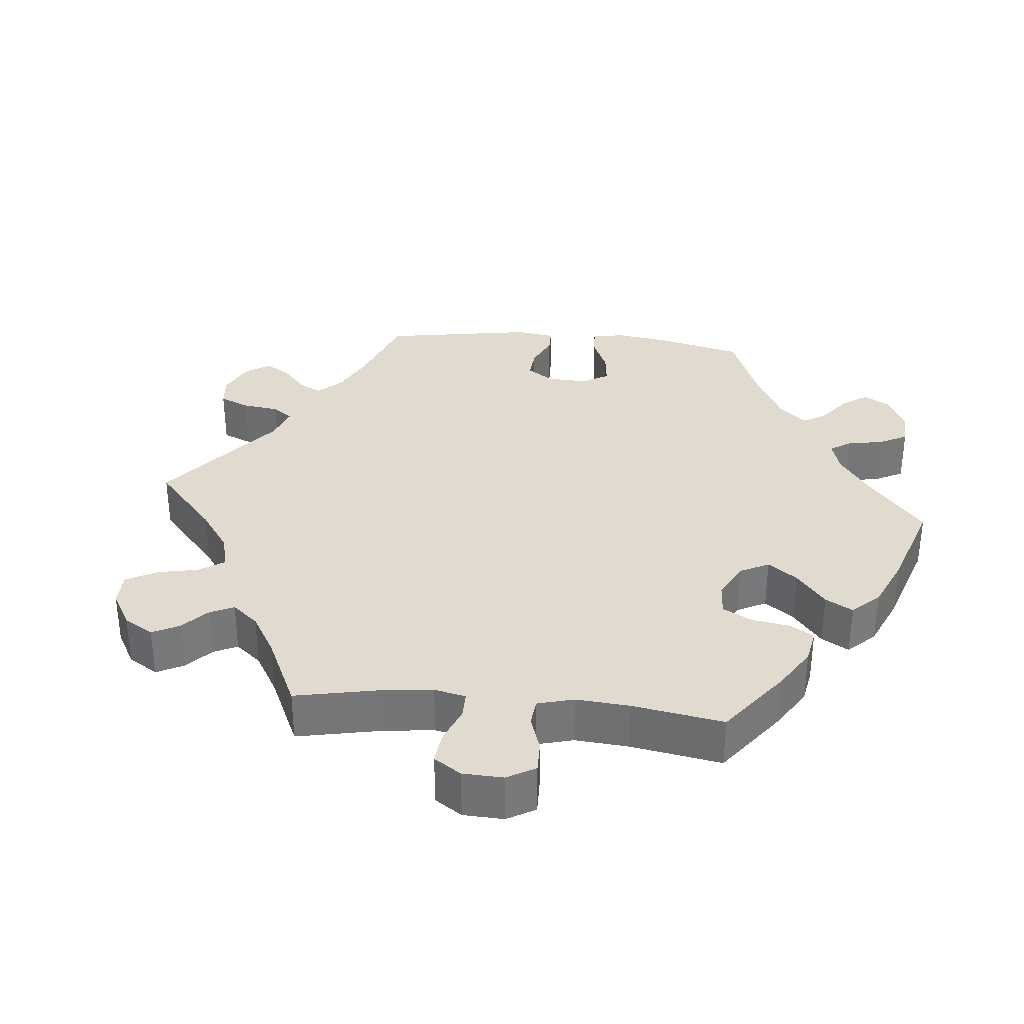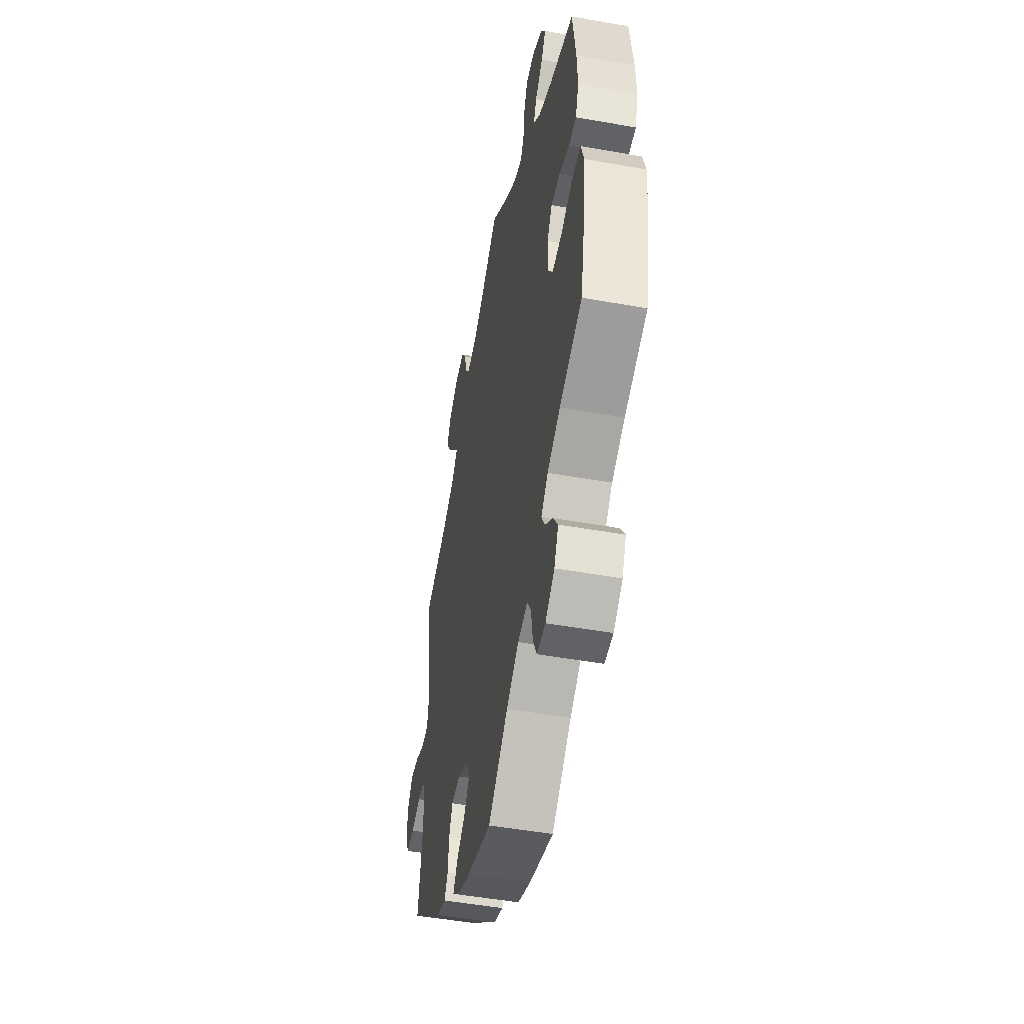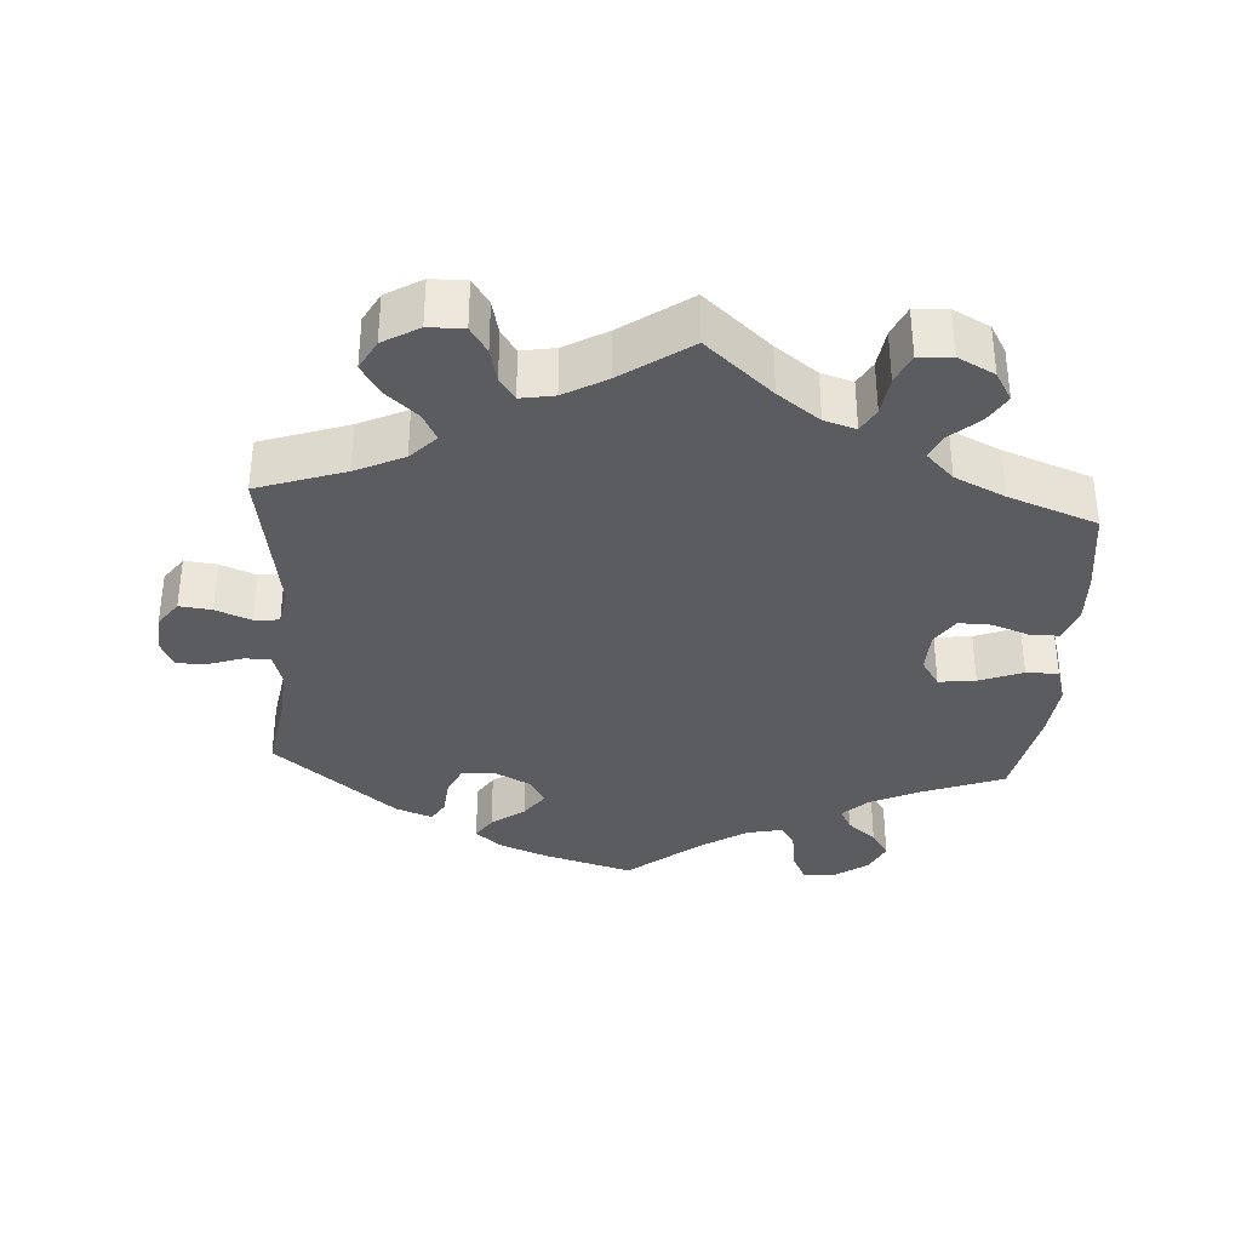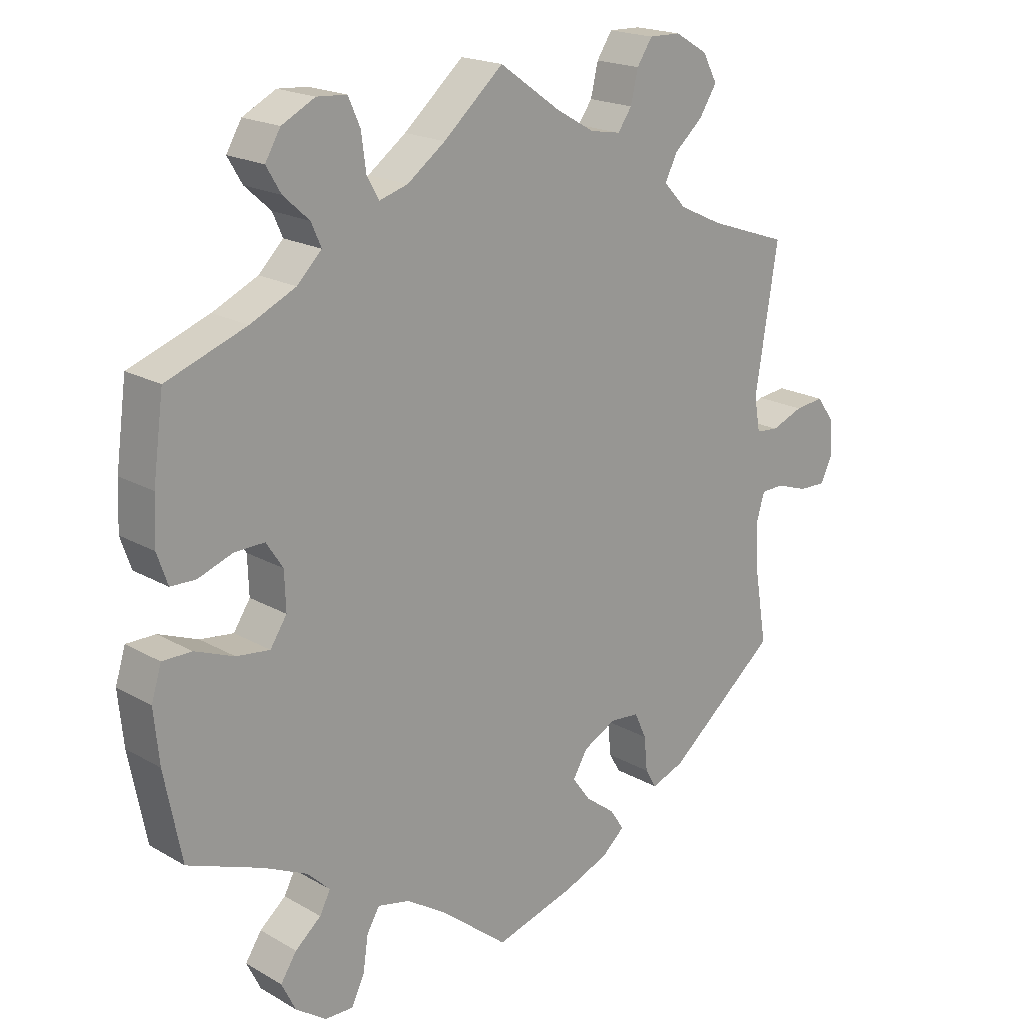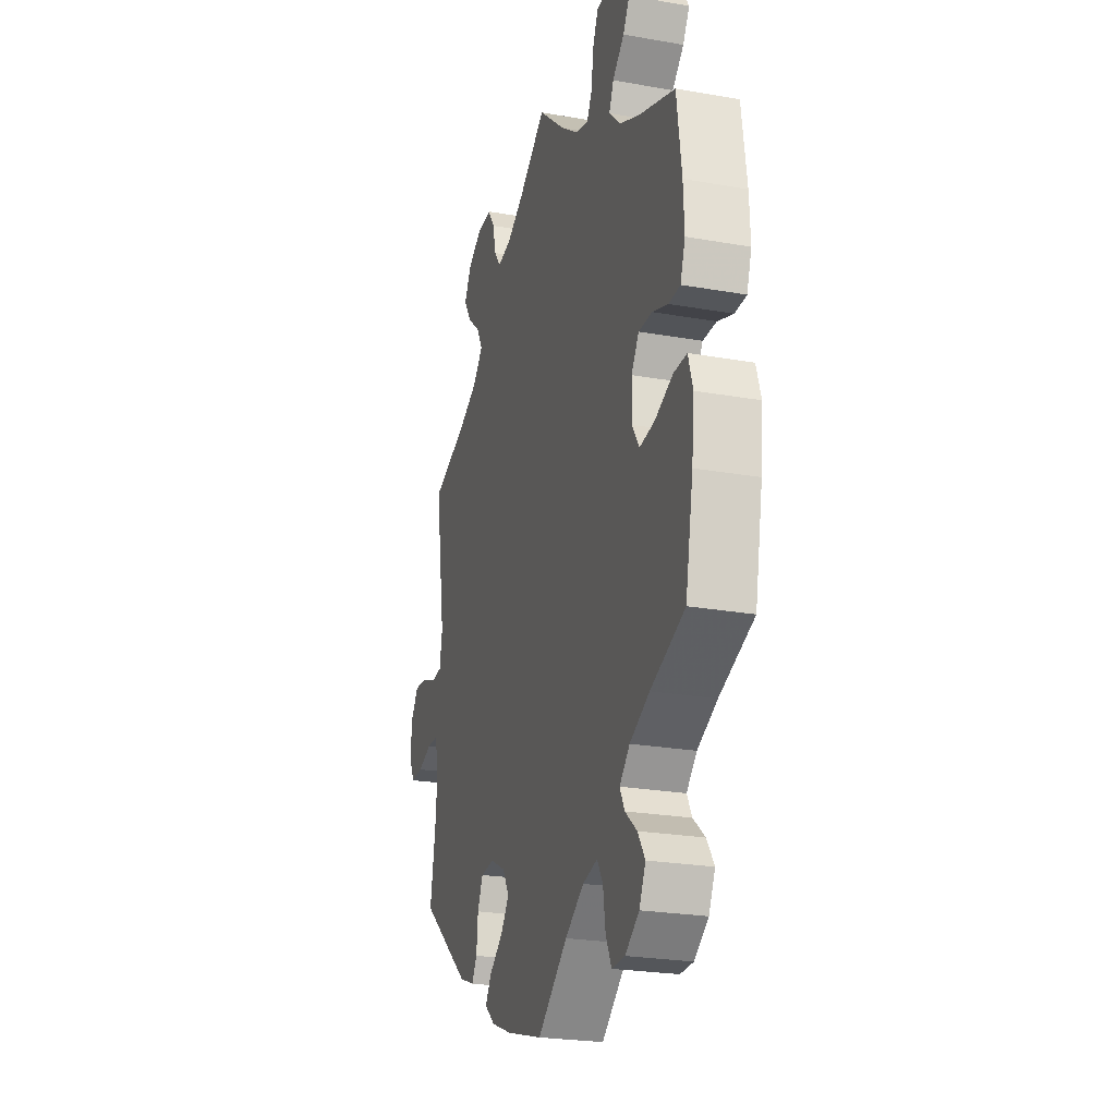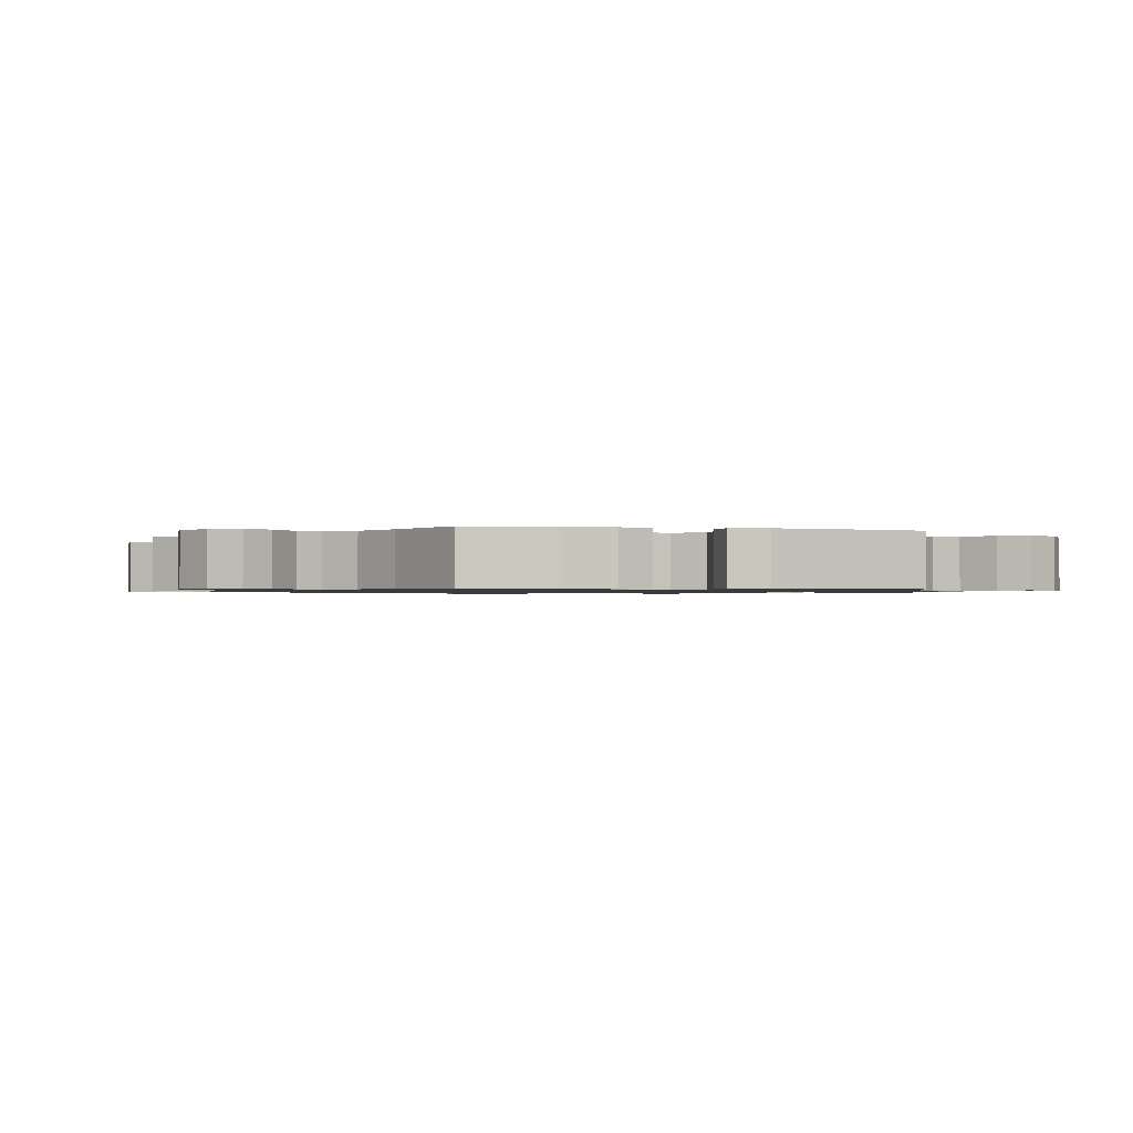
<metadata>
{"format":"obj","ext":"obj","renderer":"f3d","projection":"perspective","resolution":1024,"background":"white","views":[{"elev":33.5,"azim":35.5,"up":"+Y"},{"elev":-49.2,"azim":78.8,"up":"+Z"},{"elev":-35.1,"azim":-3.8,"up":"+Y"},{"elev":19.3,"azim":137.0,"up":"+Z"},{"elev":-24.3,"azim":73.7,"up":"+Z"},{"elev":-1.0,"azim":74.2,"up":"+Y"}]}
</metadata>
<code>
v 0.09 0.07 0.499
v 0.147 0.07 0.457
v 0.19 0.07 0.444
v 0.208 0.07 0.476
v 0.215 0.07 0.529
v 0.233 0.07 0.57
v 0.278 0.07 0.573
v 0.328 0.07 0.547
v 0.351 0.07 0.508
v 0.329 0.07 0.471
v 0.29 0.07 0.436
v 0.275 0.07 0.402
v 0.312 0.07 0.365
v 0.38 0.07 0.333
v 0.5 0.07 0.289
v 0.516 0.07 0.171
v 0.519 0.07 0.102
v 0.503 0.07 0.056
v 0.465 0.07 0.055
v 0.413 0.07 0.074
v 0.368 0.07 0.075
v 0.343 0.07 0.037
v 0.341 0.07 -0.02
v 0.366 0.07 -0.058
v 0.416 0.07 -0.052
v 0.475 0.07 -0.029
v 0.519 0.07 -0.029
v 0.534 0.07 -0.078
v 0.526 0.07 -0.157
v 0.5 0.07 -0.289
v 0.387 0.07 -0.332
v 0.322 0.07 -0.363
v 0.288 0.07 -0.396
v 0.304 0.07 -0.427
v 0.343 0.07 -0.46
v 0.367 0.07 -0.497
v 0.346 0.07 -0.54
v 0.3 0.07 -0.572
v 0.257 0.07 -0.573
v 0.238 0.07 -0.533
v 0.23 0.07 -0.479
v 0.211 0.07 -0.447
v 0.162 0.07 -0.458
v 0.1 0.07 -0.498
v 0.001 0.07 -0.578
v -0.12 0.07 -0.543
v -0.188 0.07 -0.516
v -0.222 0.07 -0.486
v -0.201 0.07 -0.454
v -0.156 0.07 -0.42
v -0.129 0.07 -0.383
v -0.151 0.07 -0.346
v -0.201 0.07 -0.32
v -0.245 0.07 -0.324
v -0.263 0.07 -0.363
v -0.268 0.07 -0.415
v -0.285 0.07 -0.444
v -0.335 0.07 -0.425
v -0.501 0.07 -0.289
v -0.482 0.07 -0.175
v -0.478 0.07 -0.108
v -0.491 0.07 -0.064
v -0.526 0.07 -0.063
v -0.573 0.07 -0.079
v -0.614 0.07 -0.08
v -0.632 0.07 -0.042
v -0.628 0.07 0.011
v -0.602 0.07 0.047
v -0.558 0.07 0.042
v -0.51 0.07 0.023
v -0.476 0.07 0.026
v -0.467 0.07 0.077
v -0.501 0.07 0.289
v -0.382 0.07 0.33
v -0.316 0.07 0.361
v -0.282 0.07 0.397
v -0.301 0.07 0.434
v -0.344 0.07 0.472
v -0.37 0.07 0.513
v -0.348 0.07 0.554
v -0.299 0.07 0.583
v -0.251 0.07 0.584
v -0.228 0.07 0.549
v -0.217 0.07 0.502
v -0.196 0.07 0.472
v -0.15 0.07 0.48
v -0.092 0.07 0.513
v 0 0.07 0.578
v 0.09 0 0.499
v 0.147 0 0.457
v 0.19 0 0.444
v 0.208 0 0.476
v 0.215 0 0.529
v 0.233 0 0.57
v 0.278 0 0.573
v 0.328 0 0.547
v 0.351 0 0.508
v 0.329 0 0.471
v 0.29 0 0.436
v 0.275 0 0.402
v 0.312 0 0.365
v 0.38 0 0.333
v 0.5 0 0.289
v 0.516 0 0.171
v 0.519 0 0.102
v 0.503 0 0.056
v 0.465 0 0.055
v 0.413 0 0.074
v 0.368 0 0.075
v 0.343 0 0.037
v 0.341 0 -0.02
v 0.366 0 -0.058
v 0.416 0 -0.052
v 0.475 0 -0.029
v 0.519 0 -0.029
v 0.534 0 -0.078
v 0.526 0 -0.157
v 0.5 0 -0.289
v 0.387 0 -0.332
v 0.322 0 -0.363
v 0.288 0 -0.396
v 0.304 0 -0.427
v 0.343 0 -0.46
v 0.367 0 -0.497
v 0.346 0 -0.54
v 0.3 0 -0.572
v 0.257 0 -0.573
v 0.238 0 -0.533
v 0.23 0 -0.479
v 0.211 0 -0.447
v 0.162 0 -0.458
v 0.1 0 -0.498
v 0.001 0 -0.578
v -0.12 0 -0.543
v -0.188 0 -0.516
v -0.222 0 -0.486
v -0.201 0 -0.454
v -0.156 0 -0.42
v -0.129 0 -0.383
v -0.151 0 -0.346
v -0.201 0 -0.32
v -0.245 0 -0.324
v -0.263 0 -0.363
v -0.268 0 -0.415
v -0.285 0 -0.444
v -0.335 0 -0.425
v -0.501 0 -0.289
v -0.482 0 -0.175
v -0.478 0 -0.108
v -0.491 0 -0.064
v -0.526 0 -0.063
v -0.573 0 -0.079
v -0.614 0 -0.08
v -0.632 0 -0.042
v -0.628 0 0.011
v -0.602 0 0.047
v -0.558 0 0.042
v -0.51 0 0.023
v -0.476 0 0.026
v -0.467 0 0.077
v -0.501 0 0.289
v -0.382 0 0.33
v -0.316 0 0.361
v -0.282 0 0.397
v -0.301 0 0.434
v -0.344 0 0.472
v -0.37 0 0.513
v -0.348 0 0.554
v -0.299 0 0.583
v -0.251 0 0.584
v -0.228 0 0.549
v -0.217 0 0.502
v -0.196 0 0.472
v -0.15 0 0.48
v -0.092 0 0.513
v 0 0 0.578
f 87 88 1
f 86 87 1 2
f 85 86 2 3
f 81 82 83 84
f 81 84 85
f 80 81 85
f 77 78 79 80
f 76 77 80 85
f 75 76 85 3
f 72 73 74
f 71 72 74 75
f 67 68 69 70
f 67 70 71
f 66 67 71
f 63 64 65 66
f 62 63 66 71
f 61 62 71 75
f 57 58 59 60
f 55 56 57 60
f 54 55 60 61
f 53 54 61 75
f 47 48 49 50
f 47 50 51
f 44 45 46 47
f 43 44 47 51
f 42 43 51 52
f 38 39 40 41
f 38 41 42
f 37 38 42
f 34 35 36 37
f 33 34 37 42
f 32 33 42 52
f 28 29 30 31
f 25 26 27 28
f 24 25 28 31
f 23 24 31 32
f 17 18 19 20
f 17 20 21
f 14 15 16 17
f 13 14 17 21
f 12 13 21 22
f 8 9 10 11
f 8 11 12
f 7 8 12
f 4 5 6 7
f 3 4 7 12
f 32 52 53 75
f 22 23 32 75
f 3 12 22 75
f 89 176 175
f 90 89 175 174
f 91 90 174 173
f 172 171 170 169
f 173 172 169
f 173 169 168
f 168 167 166 165
f 173 168 165 164
f 91 173 164 163
f 162 161 160
f 163 162 160 159
f 158 157 156 155
f 159 158 155
f 159 155 154
f 154 153 152 151
f 159 154 151 150
f 163 159 150 149
f 148 147 146 145
f 148 145 144 143
f 149 148 143 142
f 163 149 142 141
f 138 137 136 135
f 139 138 135
f 135 134 133 132
f 139 135 132 131
f 140 139 131 130
f 129 128 127 126
f 130 129 126
f 130 126 125
f 125 124 123 122
f 130 125 122 121
f 140 130 121 120
f 119 118 117 116
f 116 115 114 113
f 119 116 113 112
f 120 119 112 111
f 108 107 106 105
f 109 108 105
f 105 104 103 102
f 109 105 102 101
f 110 109 101 100
f 99 98 97 96
f 100 99 96
f 100 96 95
f 95 94 93 92
f 100 95 92 91
f 163 141 140 120
f 163 120 111 110
f 163 110 100 91
f 1 89 90 2
f 2 90 91 3
f 3 91 92 4
f 4 92 93 5
f 5 93 94 6
f 6 94 95 7
f 7 95 96 8
f 8 96 97 9
f 9 97 98 10
f 10 98 99 11
f 11 99 100 12
f 12 100 101 13
f 13 101 102 14
f 14 102 103 15
f 15 103 104 16
f 16 104 105 17
f 17 105 106 18
f 18 106 107 19
f 19 107 108 20
f 20 108 109 21
f 21 109 110 22
f 22 110 111 23
f 23 111 112 24
f 24 112 113 25
f 25 113 114 26
f 26 114 115 27
f 27 115 116 28
f 28 116 117 29
f 29 117 118 30
f 30 118 119 31
f 31 119 120 32
f 32 120 121 33
f 33 121 122 34
f 34 122 123 35
f 35 123 124 36
f 36 124 125 37
f 37 125 126 38
f 38 126 127 39
f 39 127 128 40
f 40 128 129 41
f 41 129 130 42
f 42 130 131 43
f 43 131 132 44
f 44 132 133 45
f 45 133 134 46
f 46 134 135 47
f 47 135 136 48
f 48 136 137 49
f 49 137 138 50
f 50 138 139 51
f 51 139 140 52
f 52 140 141 53
f 53 141 142 54
f 54 142 143 55
f 55 143 144 56
f 56 144 145 57
f 57 145 146 58
f 58 146 147 59
f 59 147 148 60
f 60 148 149 61
f 61 149 150 62
f 62 150 151 63
f 63 151 152 64
f 64 152 153 65
f 65 153 154 66
f 66 154 155 67
f 67 155 156 68
f 68 156 157 69
f 69 157 158 70
f 70 158 159 71
f 71 159 160 72
f 72 160 161 73
f 73 161 162 74
f 74 162 163 75
f 75 163 164 76
f 76 164 165 77
f 77 165 166 78
f 78 166 167 79
f 79 167 168 80
f 80 168 169 81
f 81 169 170 82
f 82 170 171 83
f 83 171 172 84
f 84 172 173 85
f 85 173 174 86
f 86 174 175 87
f 87 175 176 88
f 88 176 89 1

</code>
